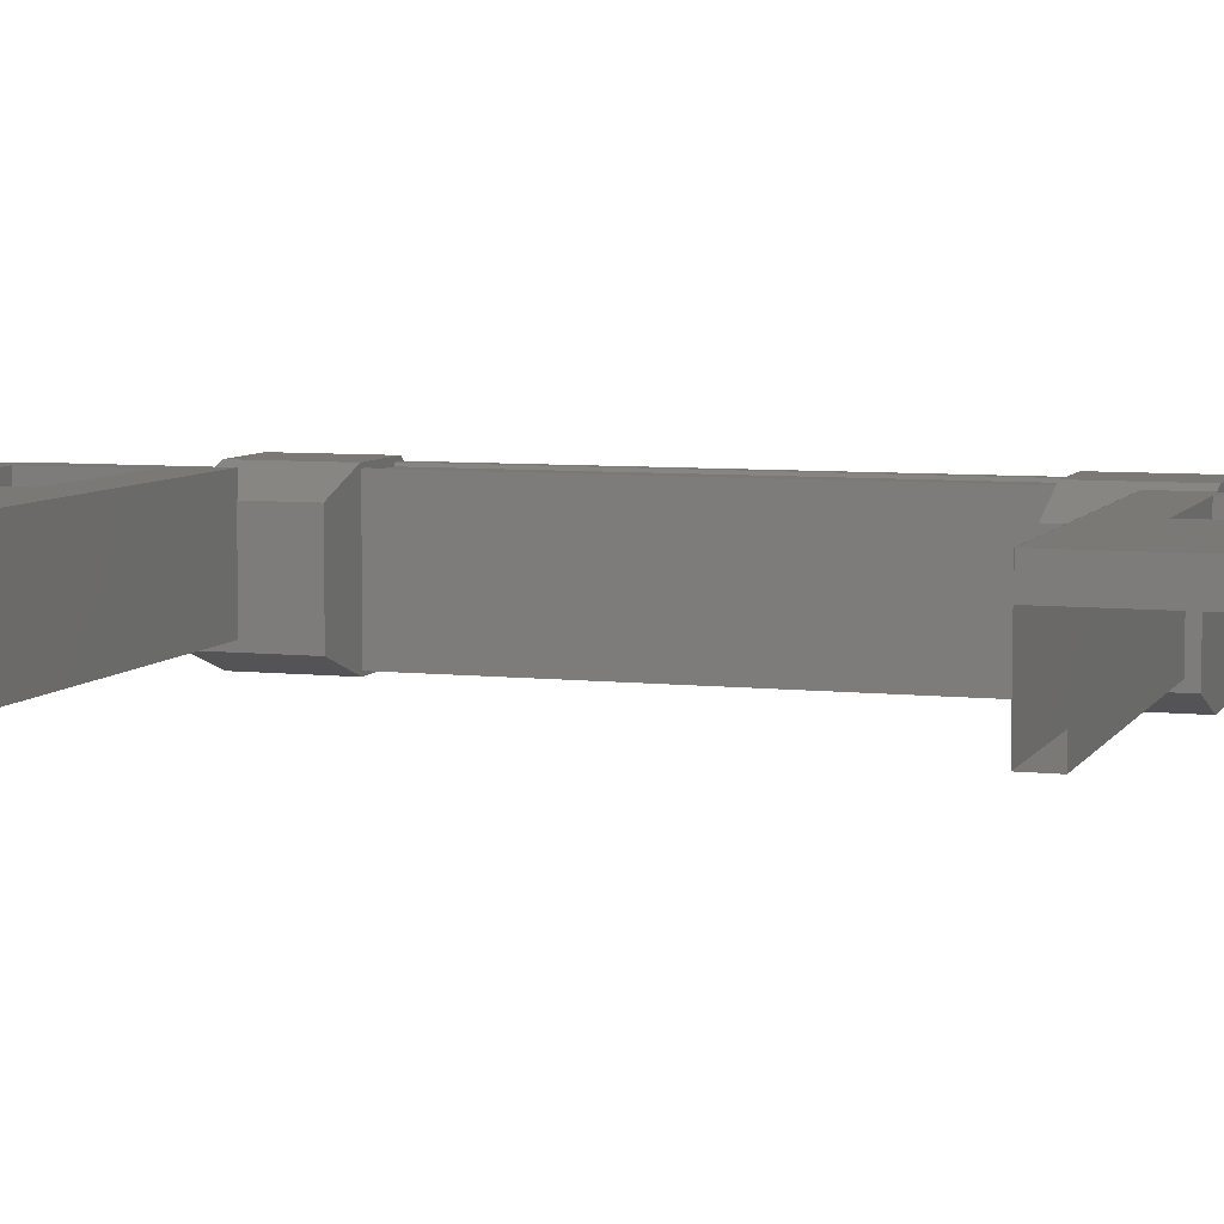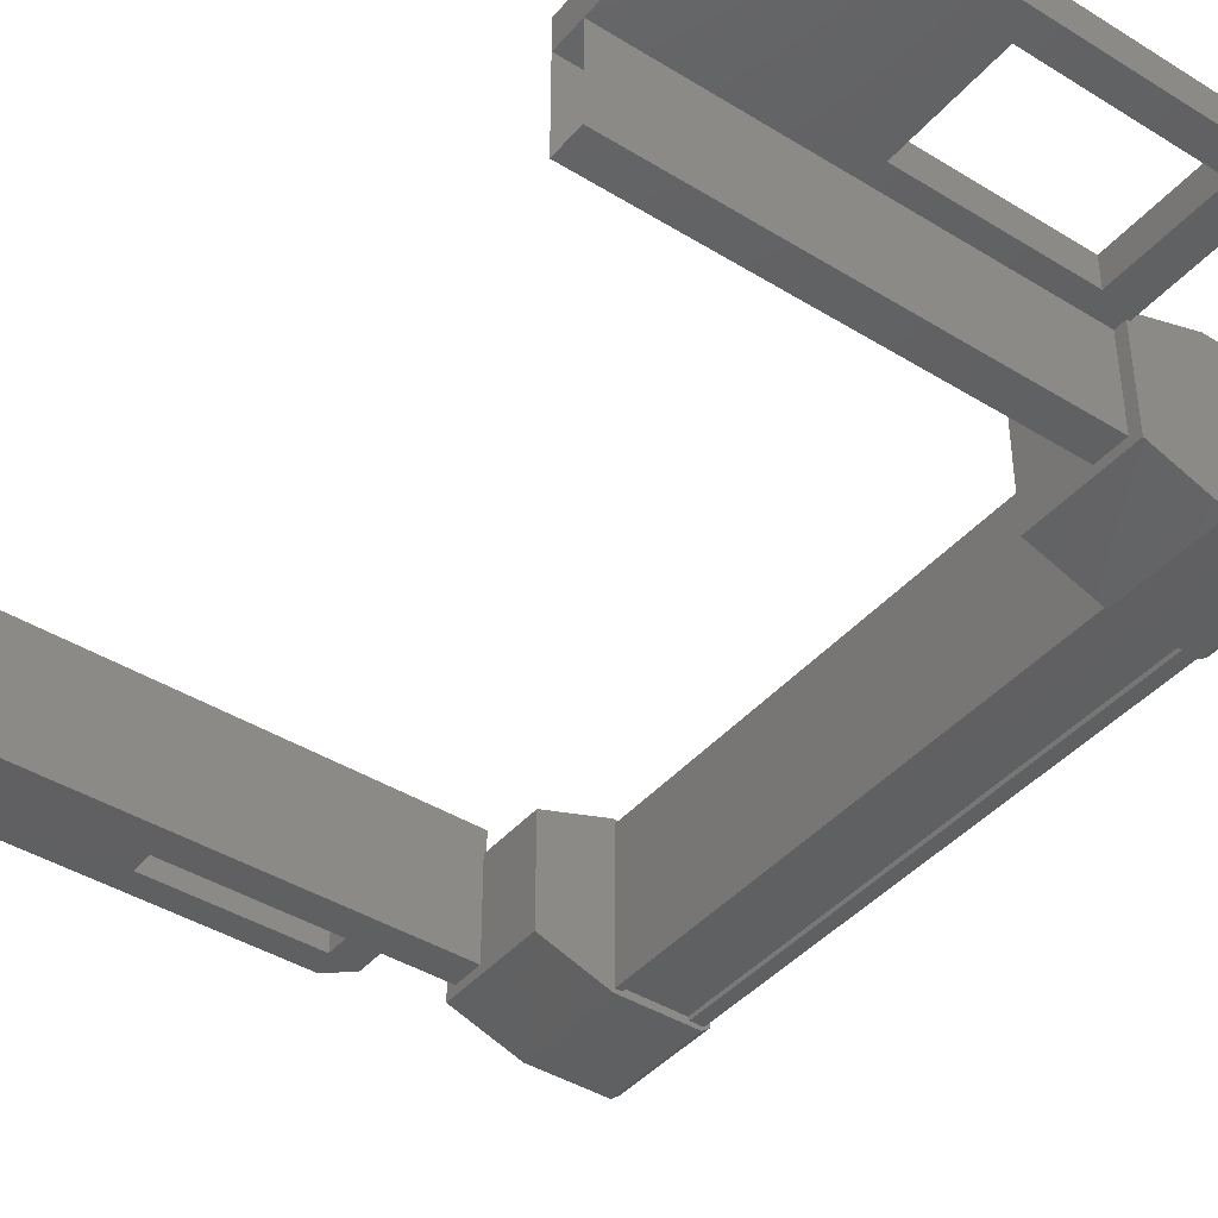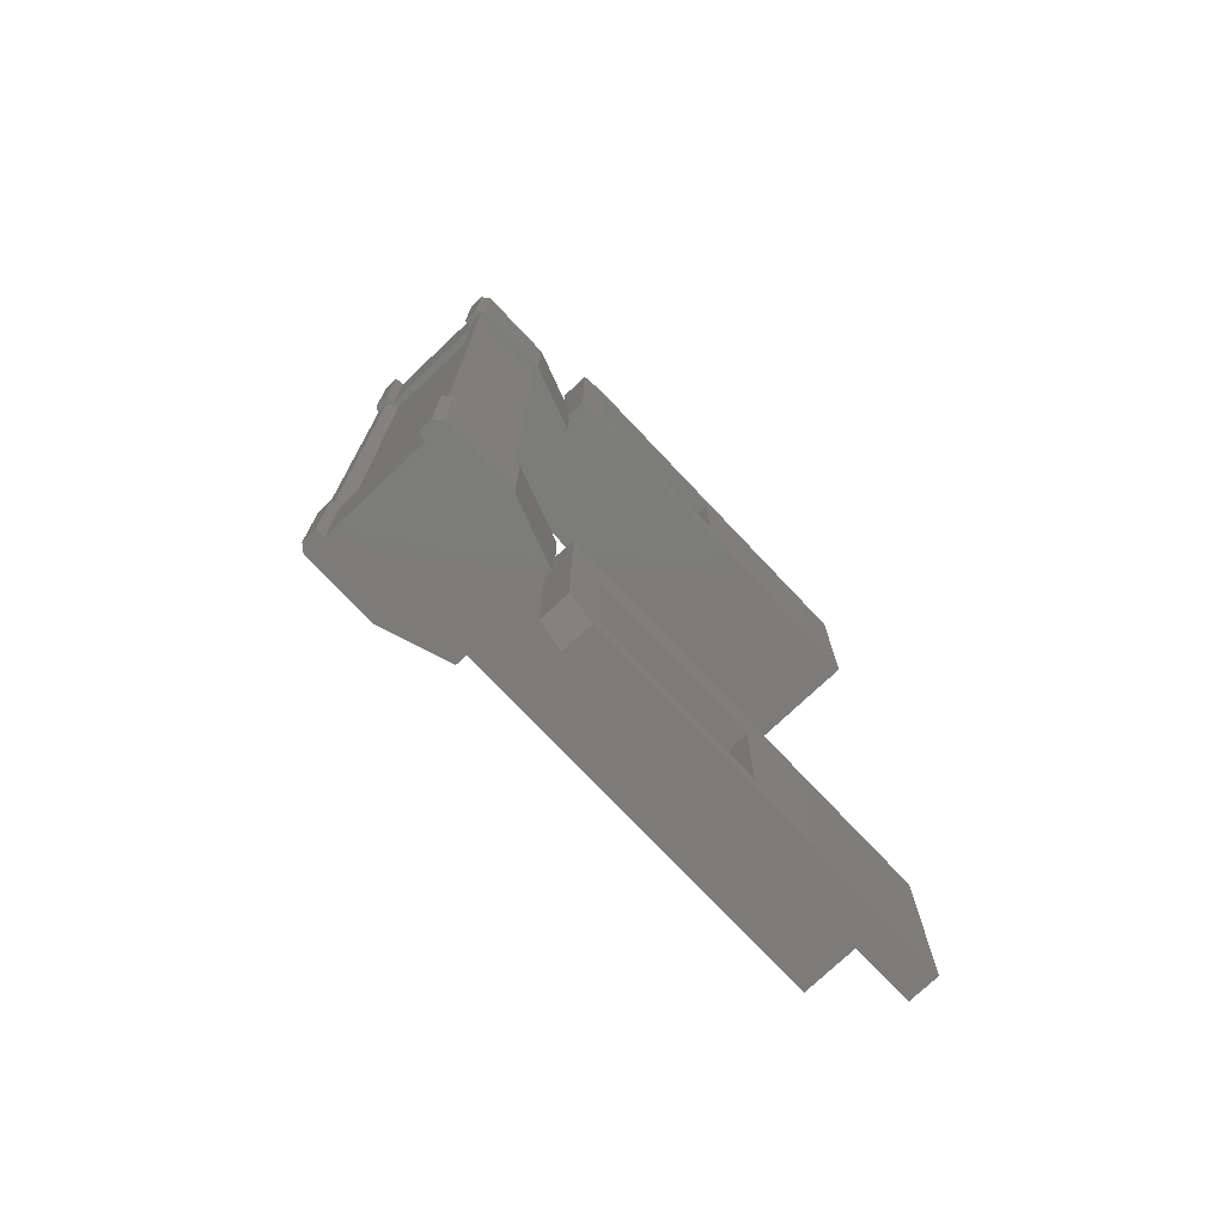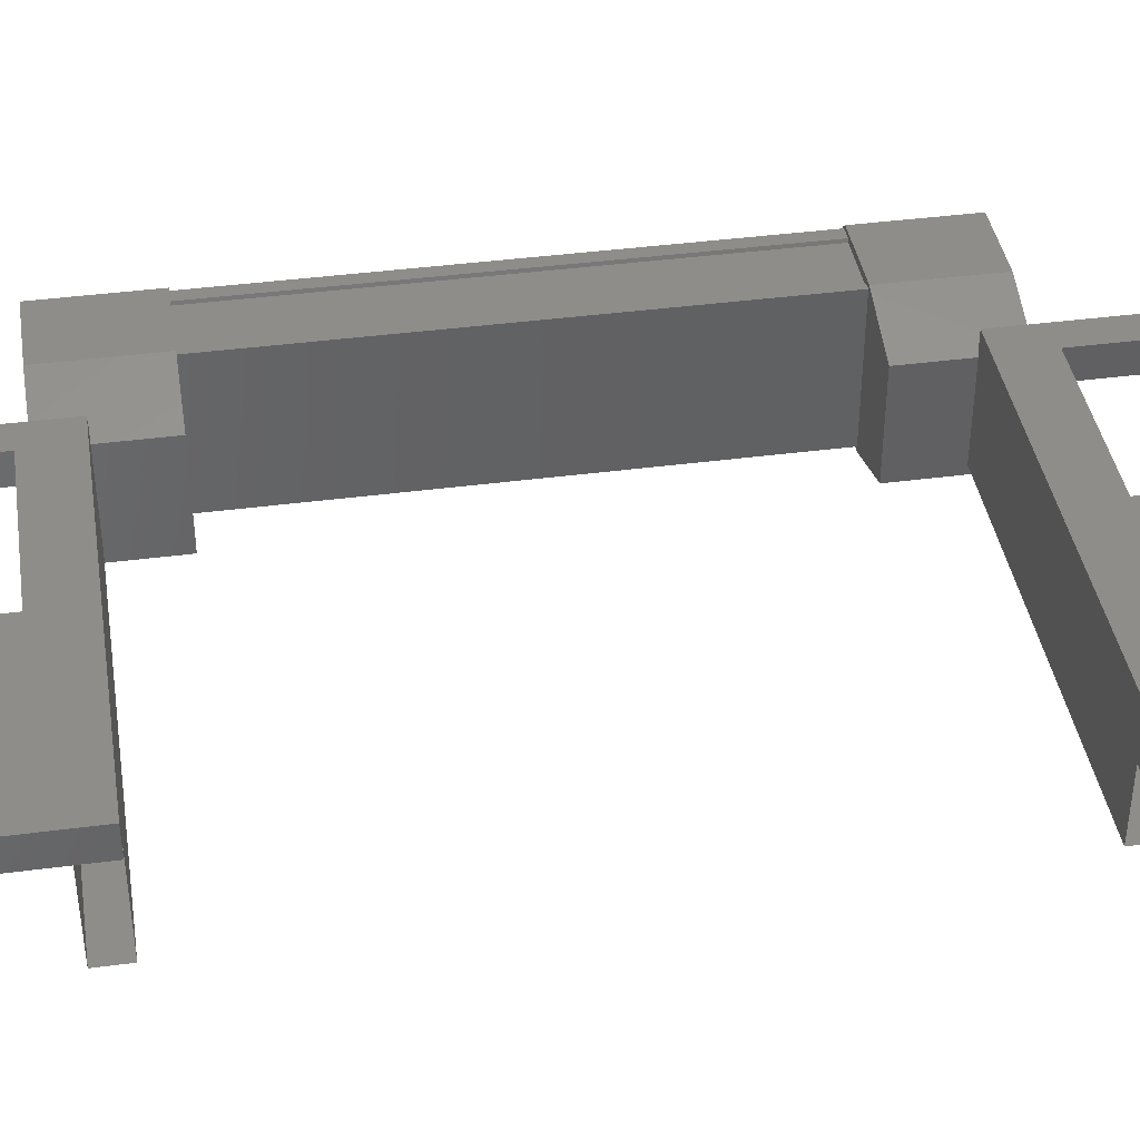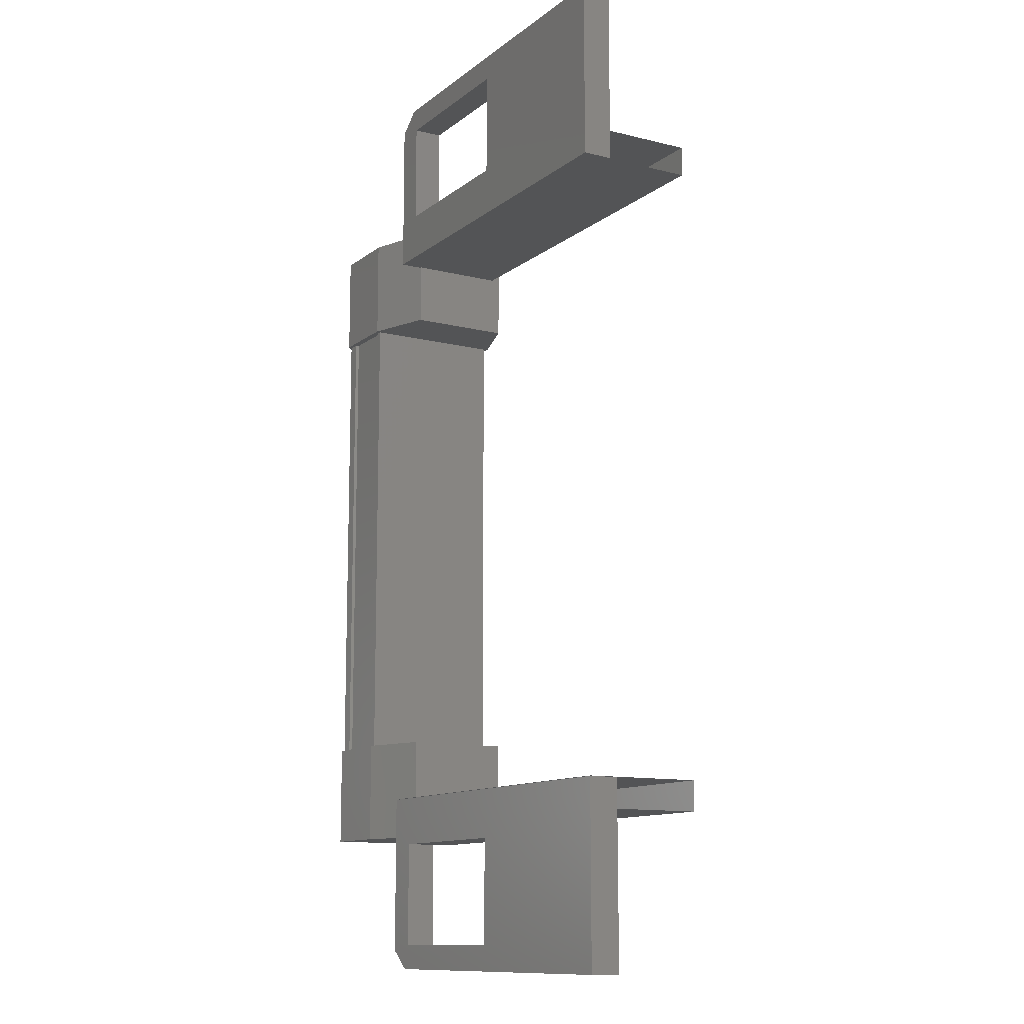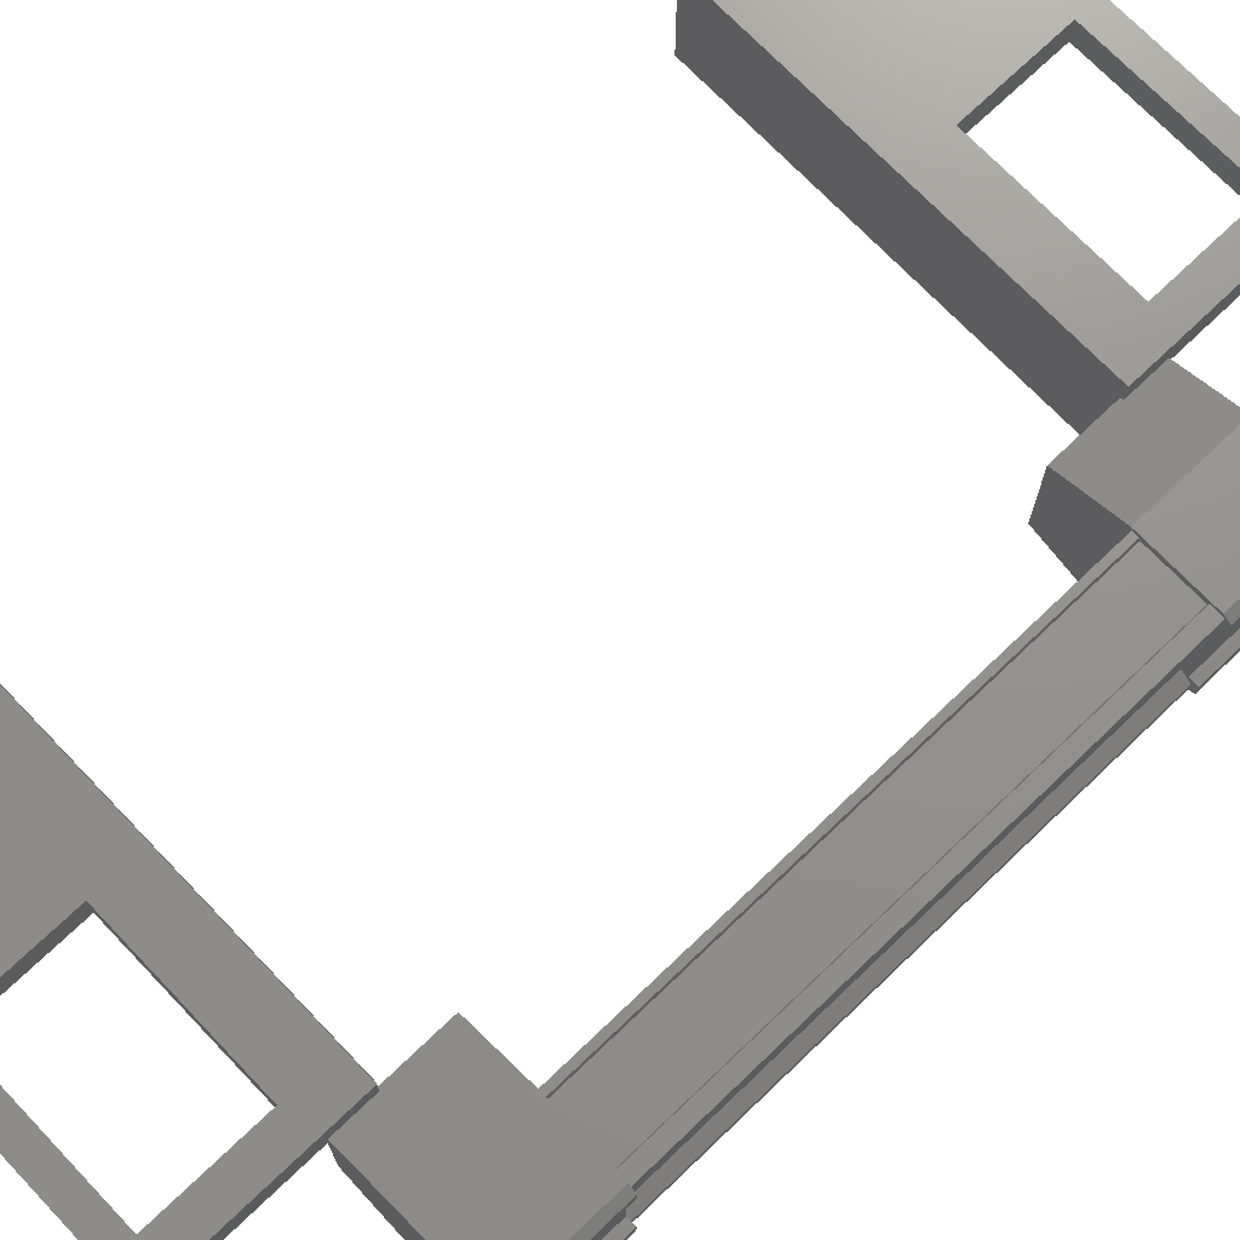
<metadata>
{"format":"stl","ext":"stl","renderer":"f3d","projection":"perspective","resolution":1024,"background":"white","views":[{"elev":6.6,"azim":108.1,"up":"+Z"},{"elev":-41.6,"azim":143.2,"up":"+Z"},{"elev":-75.0,"azim":-46.6,"up":"+Y"},{"elev":40.2,"azim":80.8,"up":"+Z"},{"elev":-12.0,"azim":59.5,"up":"+Y"},{"elev":71.8,"azim":-133.7,"up":"+Z"}]}
</metadata>
<code>
# stl→obj: 134 verts, 210 faces
v -5.984 -389.3 82.99
v -5.901 -388.1 82.92
v -5.901 -389.3 82.92
v -5.059 -388.1 82.92
v -4.017 -397.1 84.58
v -2.189 -397.1 84.25
v -4.017 -397.1 84.25
v -4.089 -397.4 84.25
v -4.089 -386.6 84.25
v -2.189 -386.9 84.25
v -4.017 -386.9 84.25
v -4.017 -386.9 84.58
v -5.925 -389 84.54
v -5.925 -389 84.43
v -5.925 -395 84.43
v -5.808 -395 84.34
v -5.059 -395.9 82.92
v -5.901 -394.7 82.92
v -5.059 -394.7 82.92
v -5.885 -394.7 83.16
v -5.143 -389 82.97
v -5.143 -395 82.97
v -5.156 -389 83
v -5.156 -395 83
v -5.77 -395 83
v -1.091 -387.3 84.25
v 0.00738 -386.6 84.25
v 0.00738 -388.6 84.25
v 0.007381 -388.6 84.58
v -4.355 -388.6 84.58
v -5.984 -388.1 84.36
v -5.984 -389.3 84.52
v -5.984 -388.1 84.52
v -5.901 -389.3 84.59
v -5.901 -388.1 84.59
v 0.00738 -395.4 84.25
v 0.007381 -395.4 84.58
v 0.00738 -397.4 84.25
v 0.007381 -397.4 84.58
v -4.089 -397.4 84.58
v -4.355 -386.8 84.58
v -4.355 -386.8 84.25
v -4.355 -388.6 84.25
v -4.017 -388 84.25
v -2.189 -388 84.25
v -5.808 -389 83.16
v -5.925 -389 83.08
v -5.925 -395 83.08
v -5.925 -389 82.97
v -5.925 -395 82.97
v -2.189 -396 84.25
v -4.017 -396 84.25
v -4.355 -395.4 84.25
v -4.355 -397.2 84.25
v -4.355 -397.2 84.58
v -5.901 -395.9 84.59
v -5.901 -394.7 84.59
v -5.984 -395.9 84.52
v -5.984 -394.7 84.52
v -5.984 -395.9 84.36
v -5.984 -394.7 83.15
v -5.984 -394.7 82.99
v -5.901 -395.9 82.92
v -5.059 -389.3 82.92
v -5.885 -389.3 83.16
v -5.984 -389.3 83.15
v -5.808 -395 83.16
v -5.808 -389 84.34
v -4.017 -388 84.58
v -2.189 -388 84.58
v 0.007381 -386.6 84.58
v -4.089 -386.6 84.58
v -4.355 -395.4 84.58
v -2.189 -396 84.58
v -2.189 -397.1 84.58
v 0.007274 -388.6 84.58
v -4.334 -388.6 83.27
v 0.007273 -388.6 83.27
v -4.334 -388.2 83.27
v 0.007279 -388.2 83.27
v -4.334 -388.2 84.58
v 0.00728 -388.2 84.58
v -5.783 -395 82.97
v -5.783 -389 82.97
v -5.77 -389 83
v 0.00728 -395.8 84.58
v -4.334 -395.8 84.58
v 0.007279 -395.8 83.27
v -4.334 -395.8 83.27
v 0.007273 -395.4 83.27
v -4.334 -395.4 83.27
v 0.007274 -395.4 84.58
v -4.334 -395.4 84.58
v -5.073 -389 82.97
v -5.073 -395 82.97
v -5.073 -389 84.54
v -5.073 -395 84.54
v -5.143 -389 84.54
v -5.143 -395 84.54
v -5.156 -389 84.51
v -5.156 -395 84.51
v -5.77 -389 84.51
v -5.77 -395 84.51
v -5.783 -389 84.54
v -5.783 -395 84.54
v -5.925 -395 84.54
v -1.091 -396.7 84.25
v -4.017 -396 84.58
v -2.189 -386.9 84.58
v -5.885 -388.1 84.35
v -5.885 -389.3 84.35
v -5.984 -389.3 84.36
v -5.059 -389.3 84.59
v -5.059 -388.1 84.59
v -5.885 -388.1 83.16
v -5.984 -388.1 82.99
v -5.984 -388.1 83.15
v -4.324 -389.3 84.33
v -4.324 -388.1 84.33
v -4.324 -388.1 83.17
v -4.324 -389.3 83.17
v -5.059 -395.9 84.59
v -4.324 -395.9 83.17
v -4.324 -394.7 83.17
v -4.324 -394.7 84.33
v -4.324 -395.9 84.33
v -5.059 -394.7 84.59
v -5.885 -394.7 84.35
v -5.885 -395.9 83.16
v -5.984 -395.9 83.15
v -5.984 -395.9 82.99
v -5.885 -395.9 84.35
v -5.984 -394.7 84.36
v -4.334 -388.6 84.58
f 1 2 3
f 3 2 4
f 5 6 7
f 7 6 8
f 9 10 11
f 11 10 12
f 13 14 15
f 15 14 16
f 17 18 19
f 19 18 20
f 21 22 23
f 23 22 24
f 24 25 23
f 26 27 28
f 28 27 29
f 29 30 28
f 31 32 33
f 33 32 34
f 34 35 33
f 36 37 38
f 38 37 39
f 39 40 38
f 41 42 43
f 43 42 44
f 44 45 43
f 46 47 48
f 48 47 49
f 49 50 48
f 51 52 53
f 53 52 54
f 54 55 53
f 56 57 58
f 58 57 59
f 59 60 58
f 61 20 62
f 62 20 18
f 18 63 62
f 17 63 18
f 4 64 3
f 3 64 65
f 65 1 3
f 66 1 65
f 48 67 46
f 46 67 16
f 16 68 46
f 14 68 16
f 69 30 70
f 70 30 29
f 29 71 70
f 27 71 29
f 72 71 27
f 36 73 37
f 37 73 74
f 74 39 37
f 75 39 74
f 40 39 75
f 76 77 78
f 78 77 79
f 79 80 78
f 81 80 79
f 82 80 81
f 50 49 83
f 83 49 84
f 84 25 83
f 85 25 84
f 23 25 85
f 86 87 88
f 88 87 89
f 89 90 88
f 91 90 89
f 92 90 91
f 91 93 92
f 21 94 95
f 95 94 96
f 96 97 95
f 98 97 96
f 99 97 98
f 98 100 99
f 99 100 101
f 101 100 102
f 102 103 101
f 104 103 102
f 105 103 104
f 104 13 105
f 105 13 106
f 106 13 15
f 40 8 38
f 38 8 6
f 6 107 38
f 51 107 6
f 36 107 51
f 51 53 36
f 36 53 73
f 73 53 55
f 55 108 73
f 5 108 55
f 52 108 5
f 5 7 52
f 52 7 54
f 54 7 8
f 8 55 54
f 40 55 8
f 5 55 40
f 40 75 5
f 5 75 6
f 6 75 74
f 74 51 6
f 108 51 74
f 52 51 108
f 44 69 45
f 45 69 70
f 70 10 45
f 109 10 70
f 12 10 109
f 109 72 12
f 12 72 41
f 41 72 9
f 9 42 41
f 11 42 9
f 44 42 11
f 11 12 44
f 44 12 69
f 69 12 41
f 41 30 69
f 43 30 41
f 28 30 43
f 43 45 28
f 28 45 26
f 26 45 10
f 10 27 26
f 9 27 10
f 72 27 9
f 110 111 31
f 31 111 112
f 112 32 31
f 111 32 112
f 34 32 111
f 111 113 34
f 34 113 35
f 35 113 114
f 114 110 35
f 4 110 114
f 115 110 4
f 4 2 115
f 115 2 116
f 116 2 1
f 1 117 116
f 66 117 1
f 115 117 66
f 66 65 115
f 115 65 111
f 111 65 64
f 64 113 111
f 118 113 64
f 114 113 118
f 118 119 114
f 114 119 120
f 120 119 118
f 118 121 120
f 64 121 118
f 120 121 64
f 64 4 120
f 120 4 114
f 122 17 123
f 123 17 19
f 19 124 123
f 125 124 19
f 123 124 125
f 125 126 123
f 123 126 122
f 122 126 125
f 125 127 122
f 19 127 125
f 128 127 19
f 19 20 128
f 128 20 129
f 129 20 61
f 61 130 129
f 62 130 61
f 131 130 62
f 62 63 131
f 131 63 129
f 129 63 17
f 17 132 129
f 122 132 17
f 56 132 122
f 122 127 56
f 56 127 57
f 57 127 128
f 128 59 57
f 133 59 128
f 60 59 133
f 133 128 60
f 60 128 132
f 132 128 129
f 70 71 109
f 109 71 72
f 56 58 132
f 132 58 60
f 35 110 33
f 33 110 31
f 131 129 130
f 116 117 115
f 38 107 36
f 115 111 110
f 79 77 81
f 89 87 91
f 95 22 21
f 77 76 134
f 73 108 74

</code>
